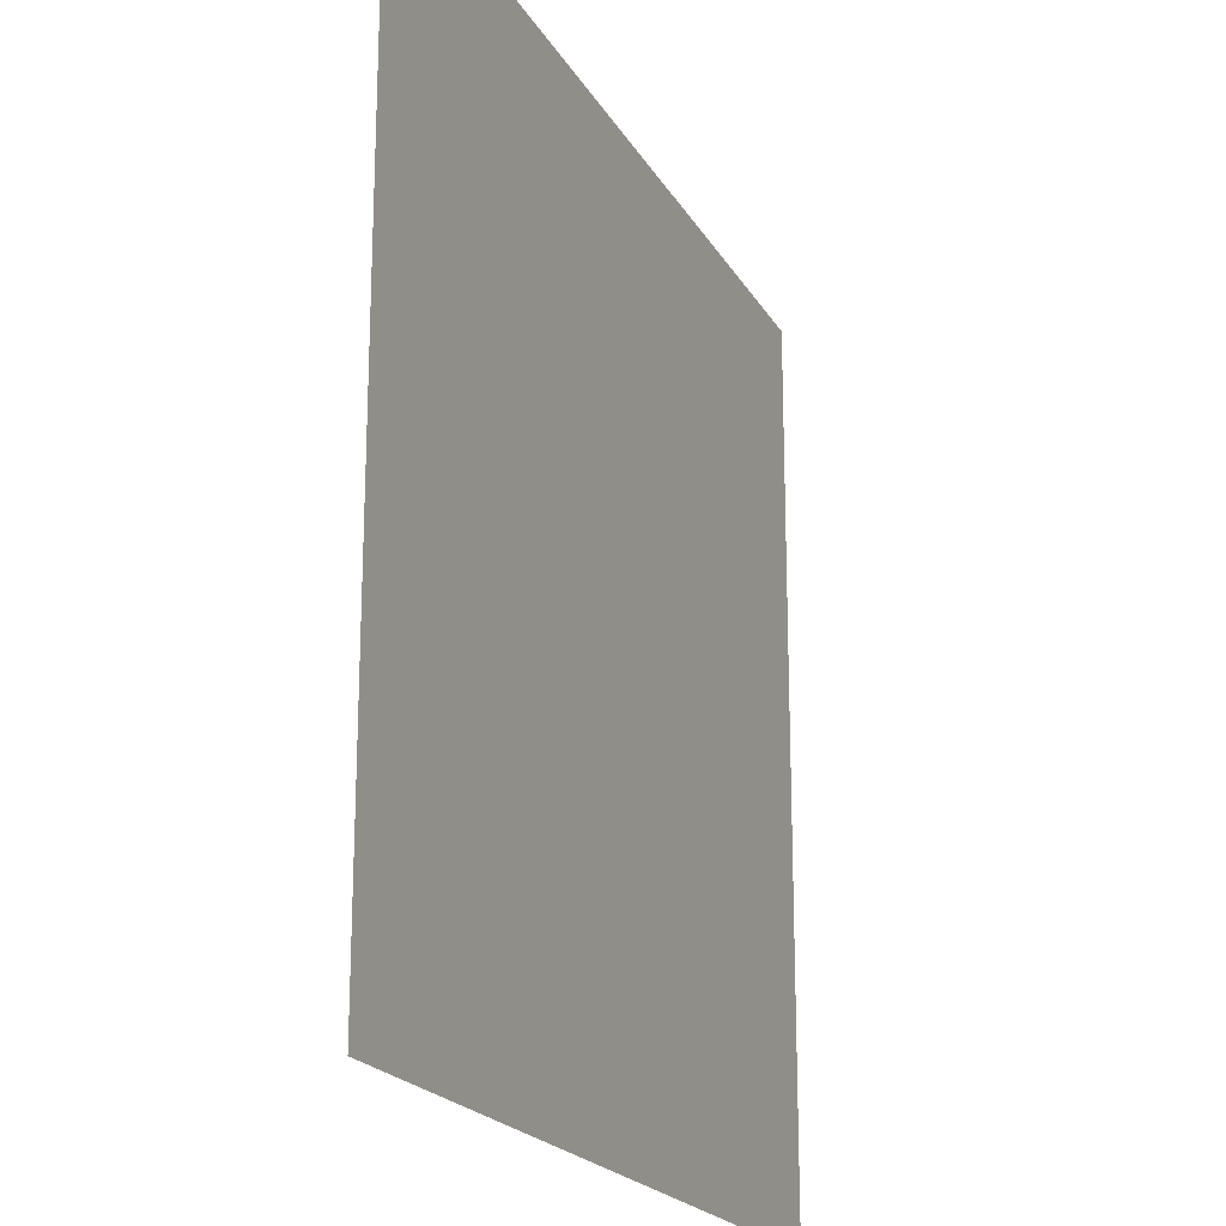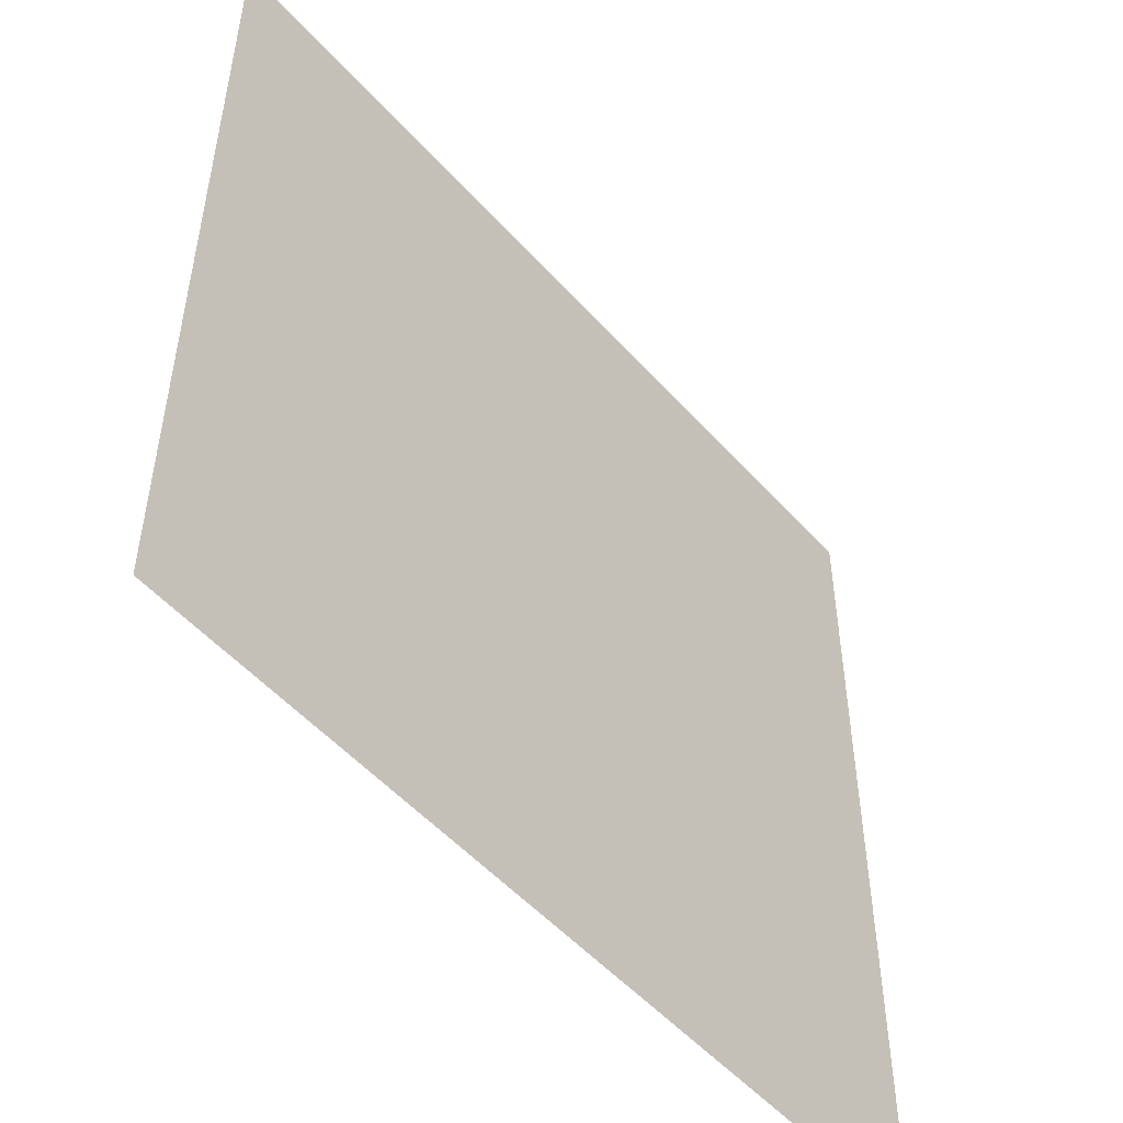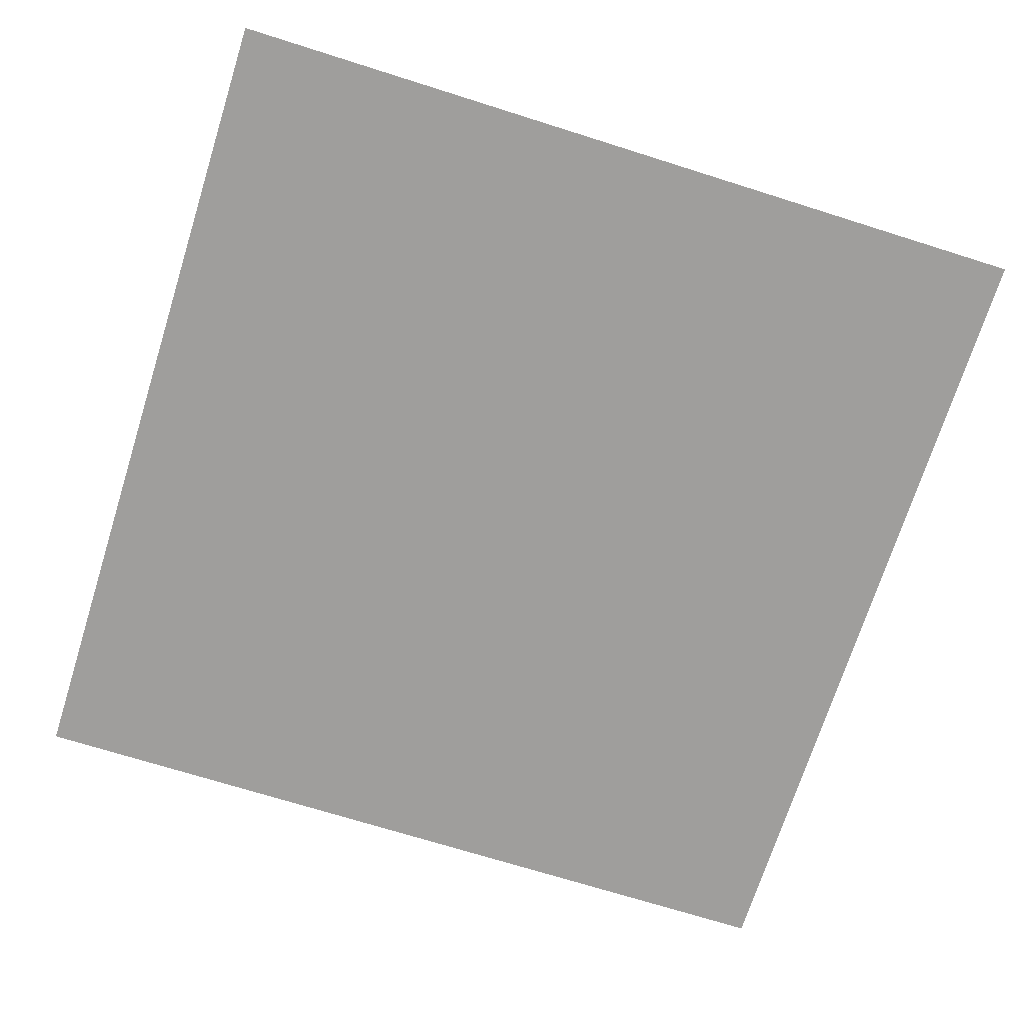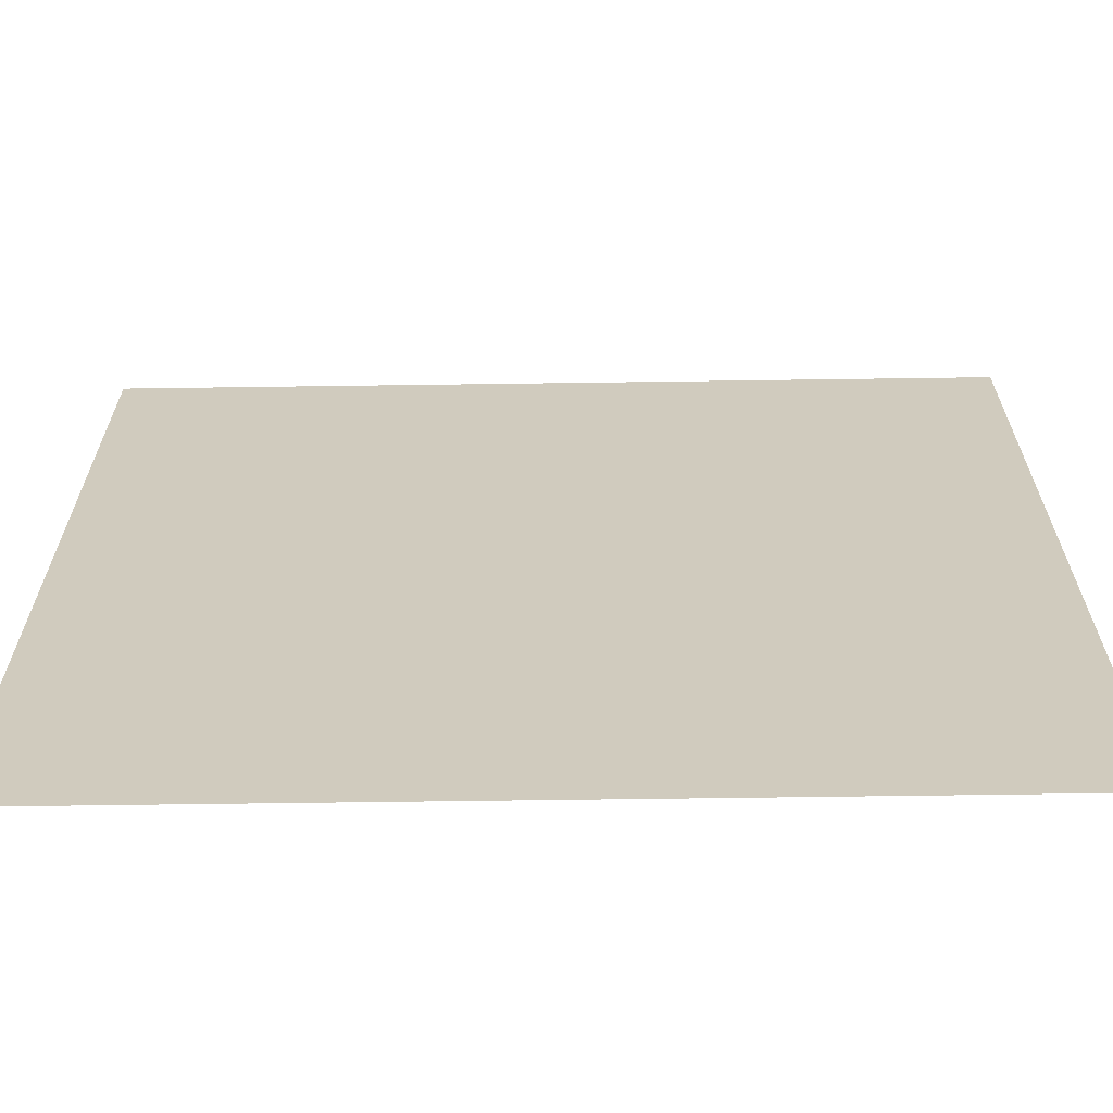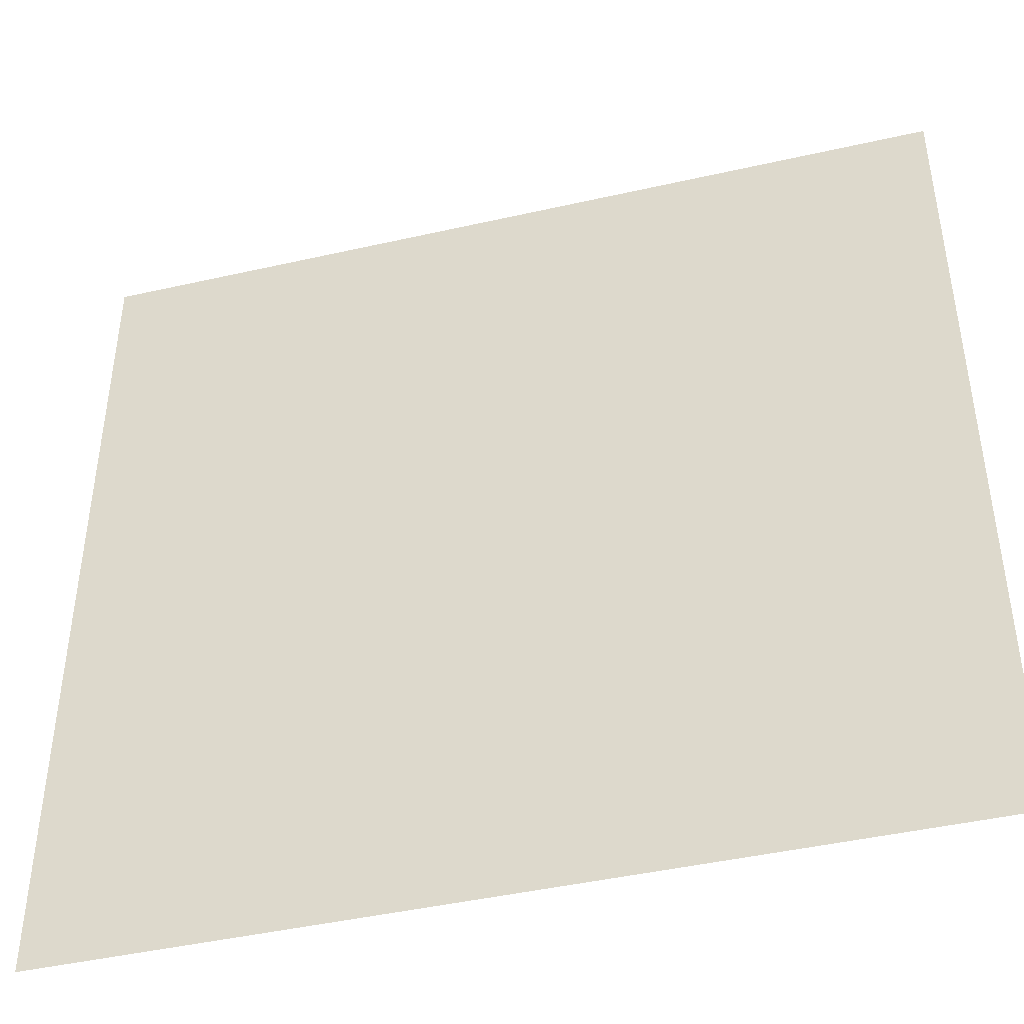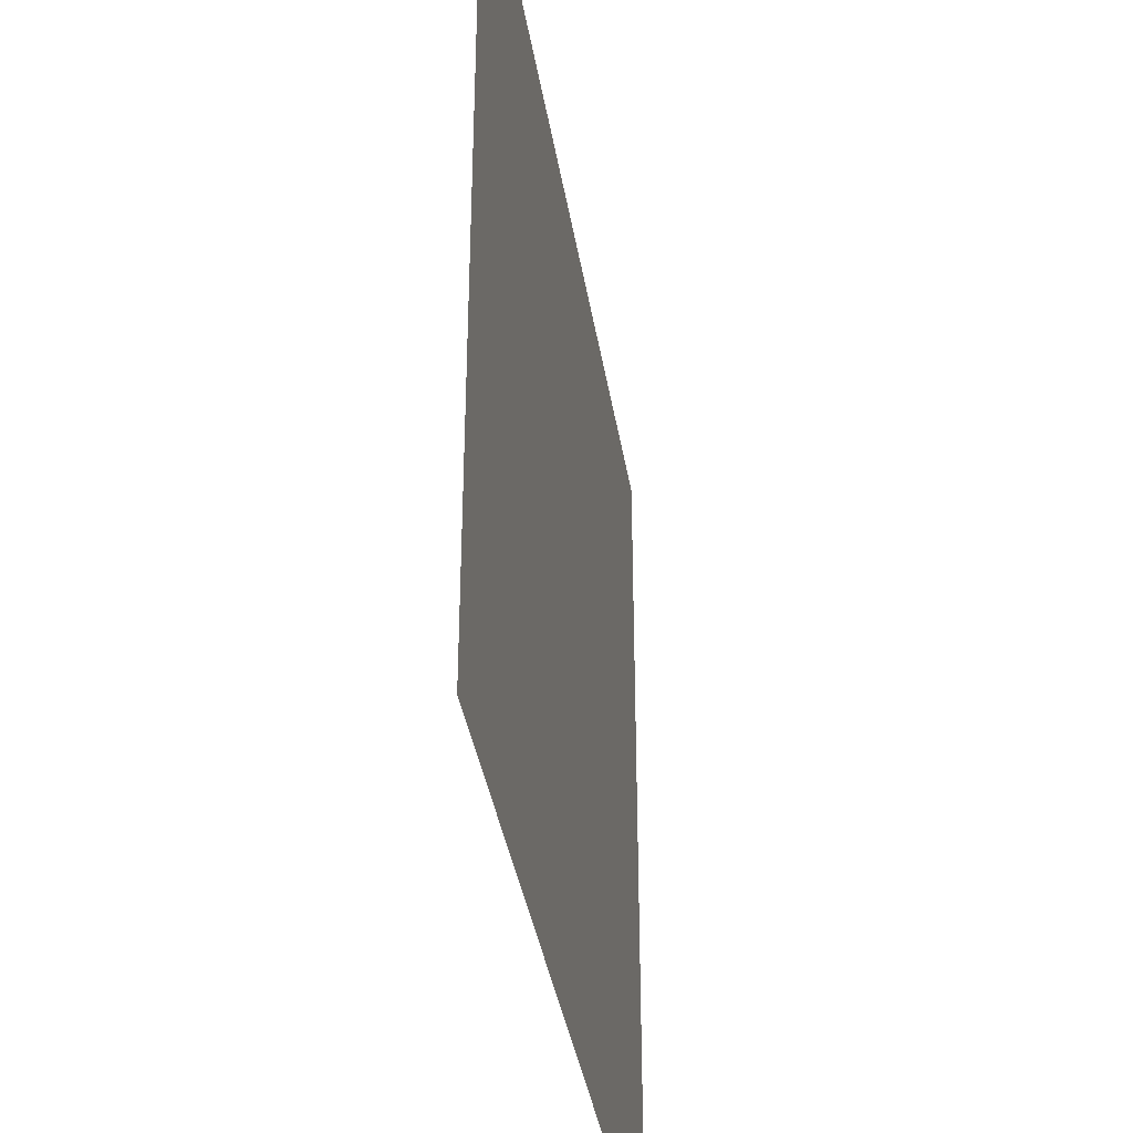
<metadata>
{"format":"obj","ext":"obj","renderer":"f3d","projection":"perspective","resolution":1024,"background":"white","views":[{"elev":-20.2,"azim":-68.3,"up":"+Y"},{"elev":-51.7,"azim":-49.8,"up":"+Y"},{"elev":-70.9,"azim":-107.5,"up":"+Z"},{"elev":-66.4,"azim":0.8,"up":"+Y"},{"elev":-44.3,"azim":14.9,"up":"+Y"},{"elev":-37.8,"azim":-80.9,"up":"+Y"}]}
</metadata>
<code>
g GeneratedMesh_128x128_10
v 1.667 -1.667 0
v 1.667 1.667 0
v -1.667 1.667 0
v -1.667 -1.667 0
g GeneratedMesh_128x128_10_0
f 3 2 1
f 1 4 3

</code>
